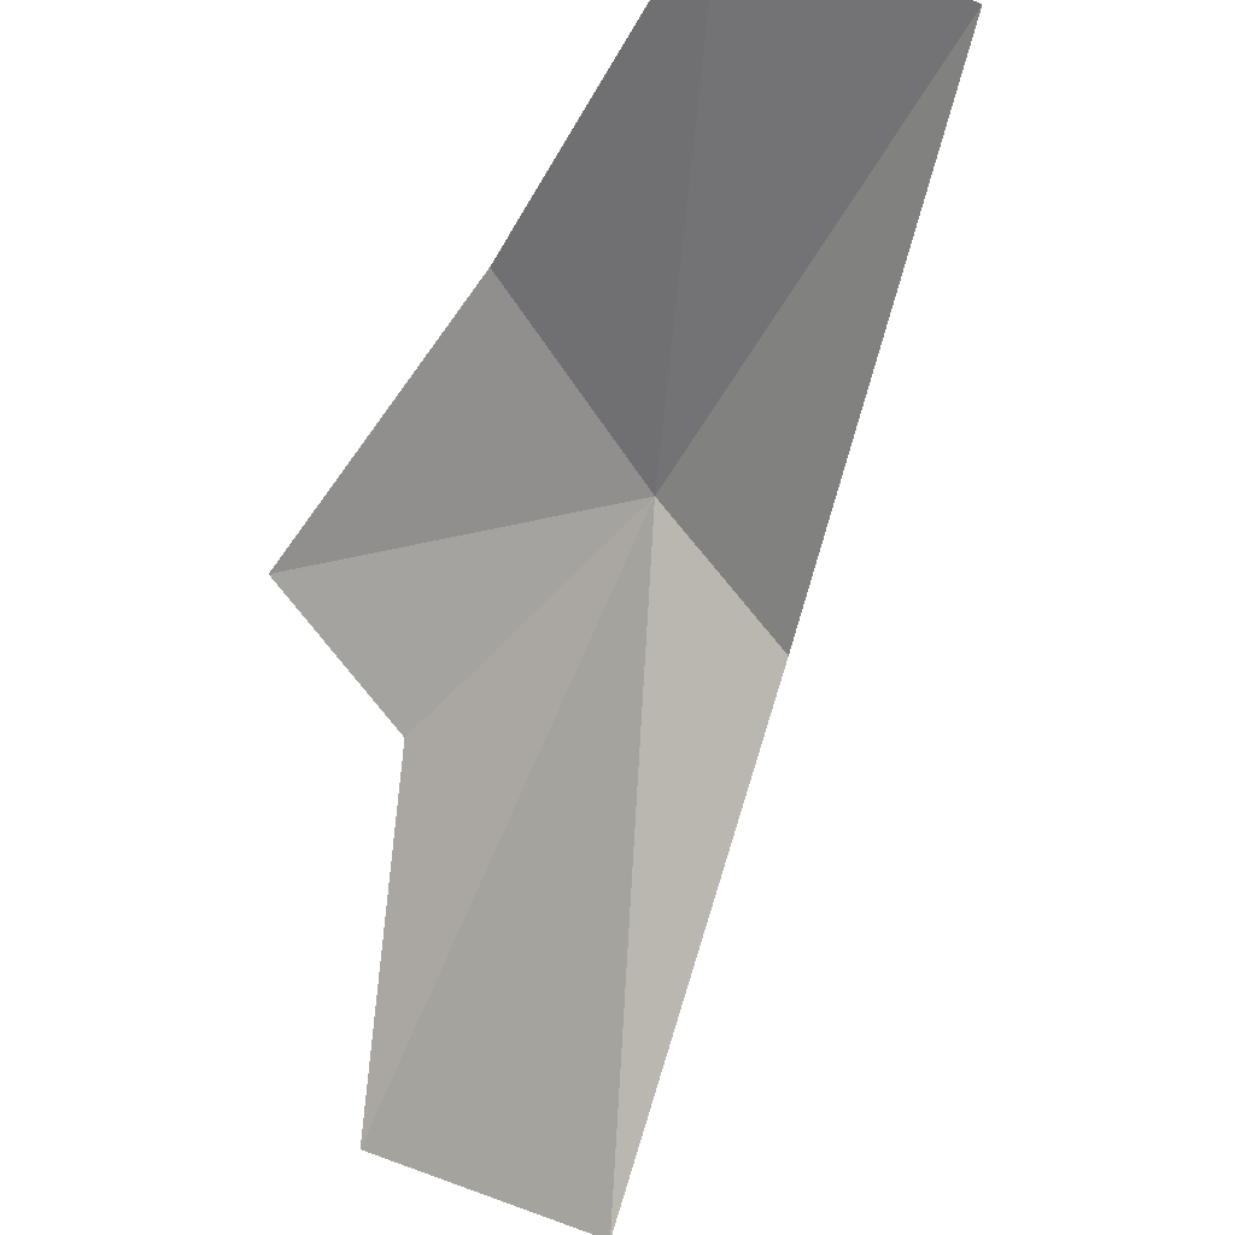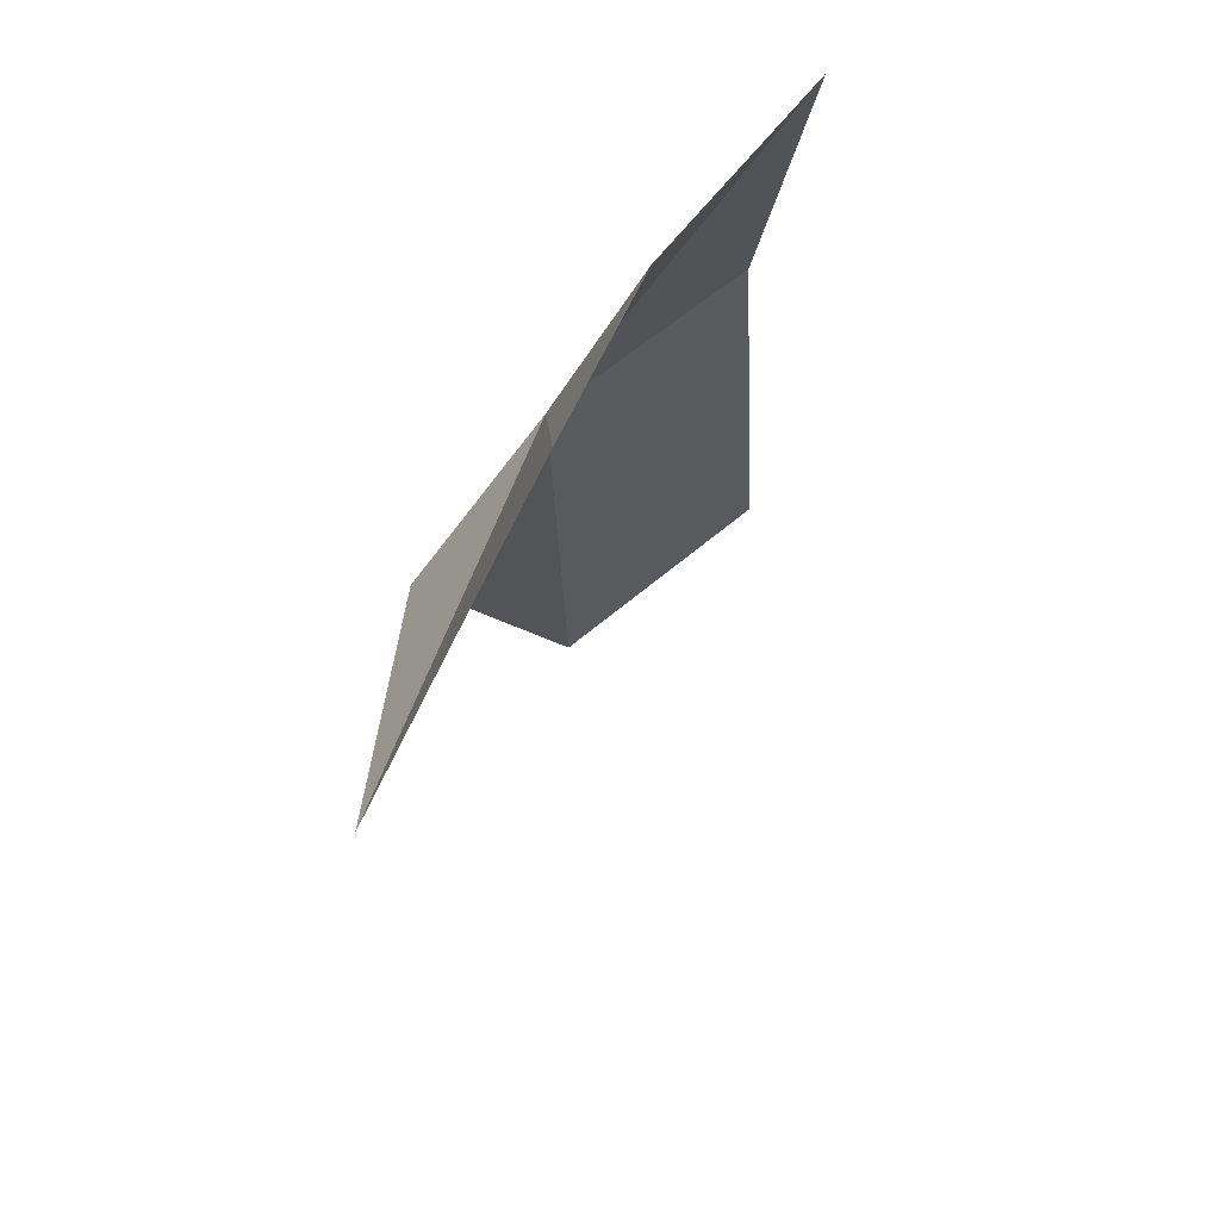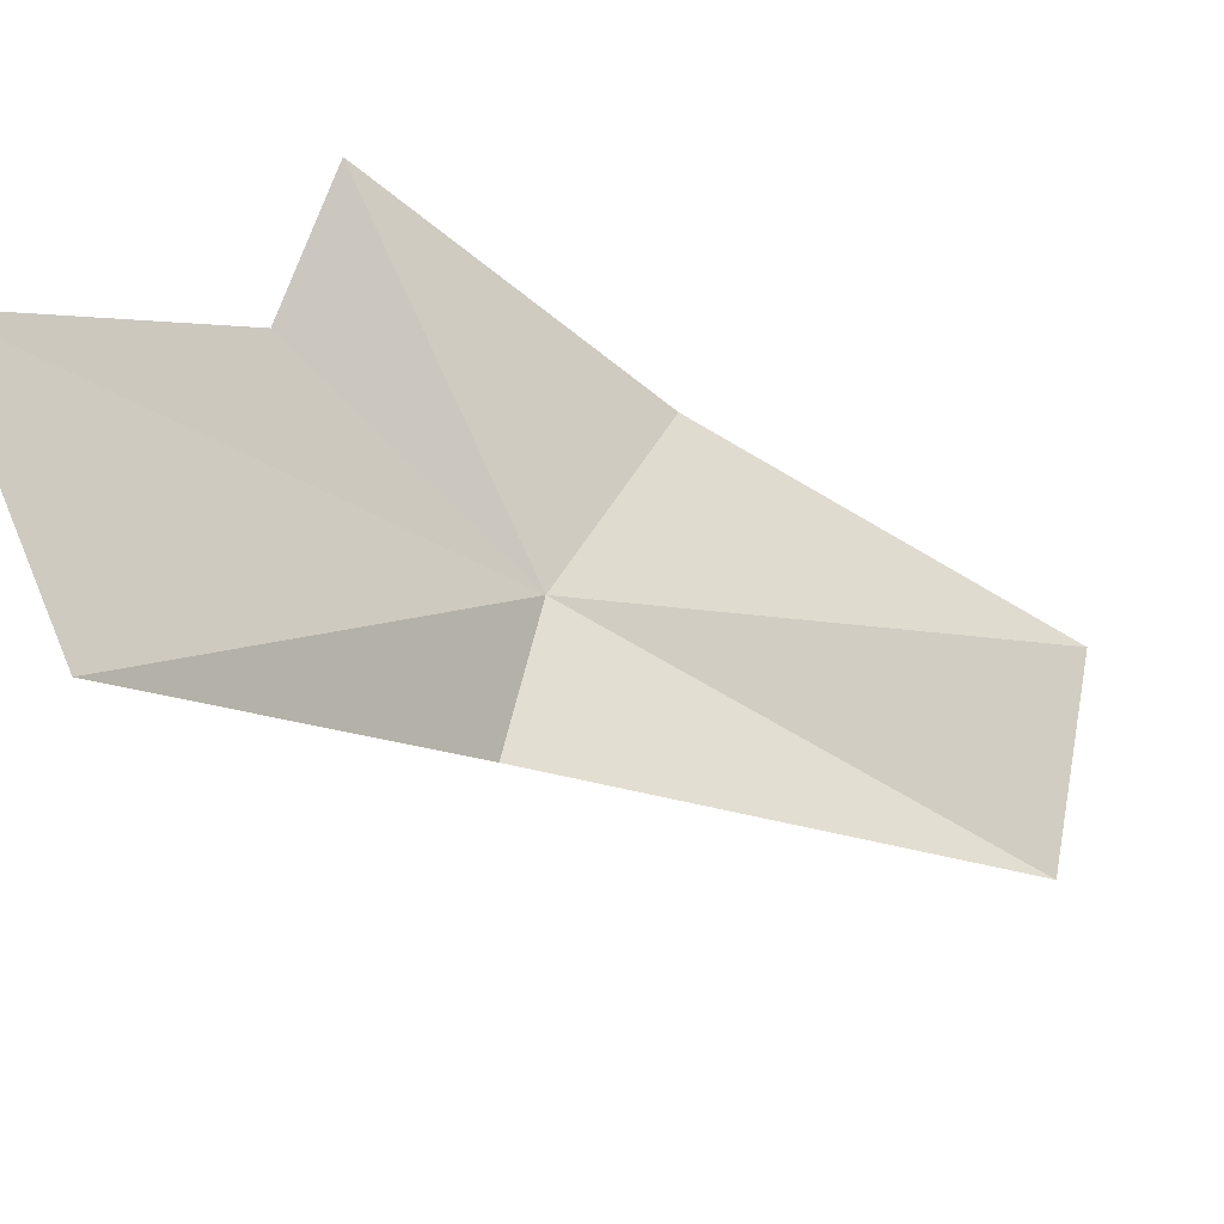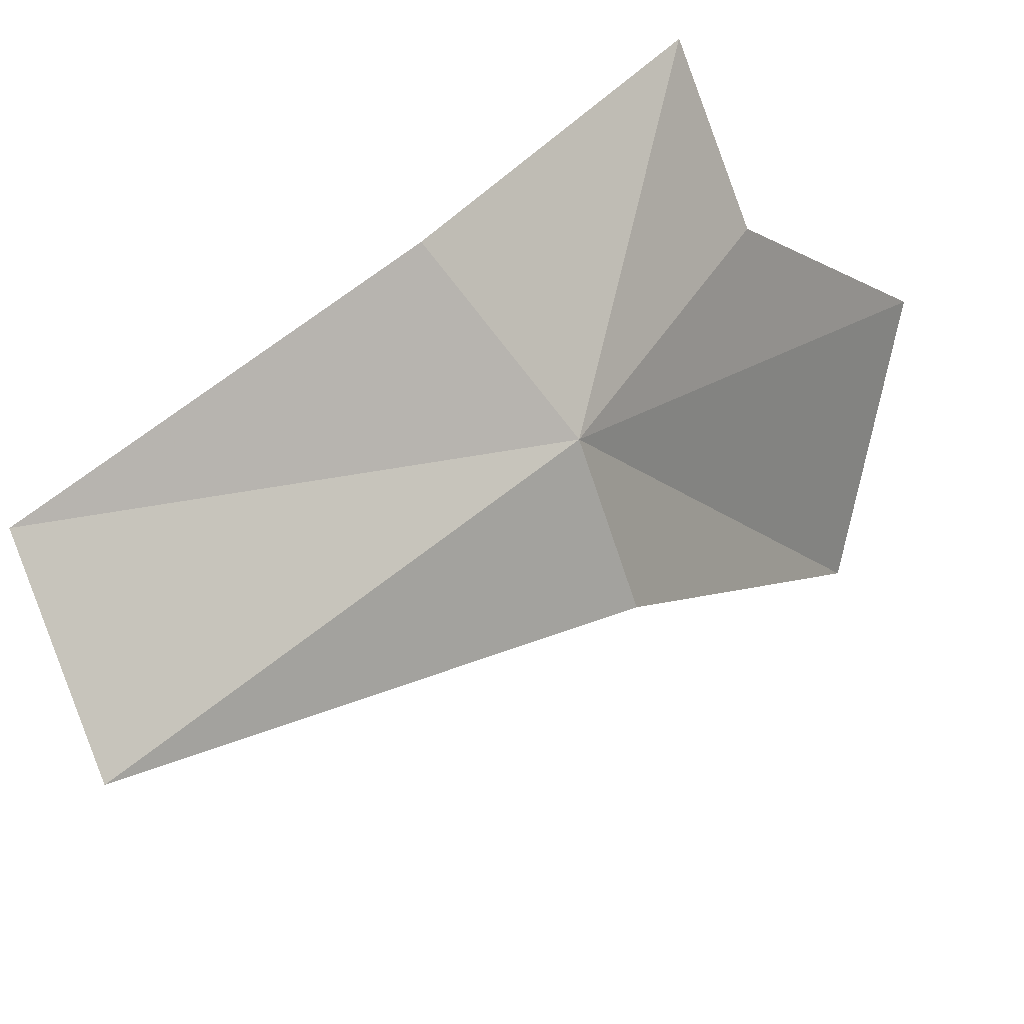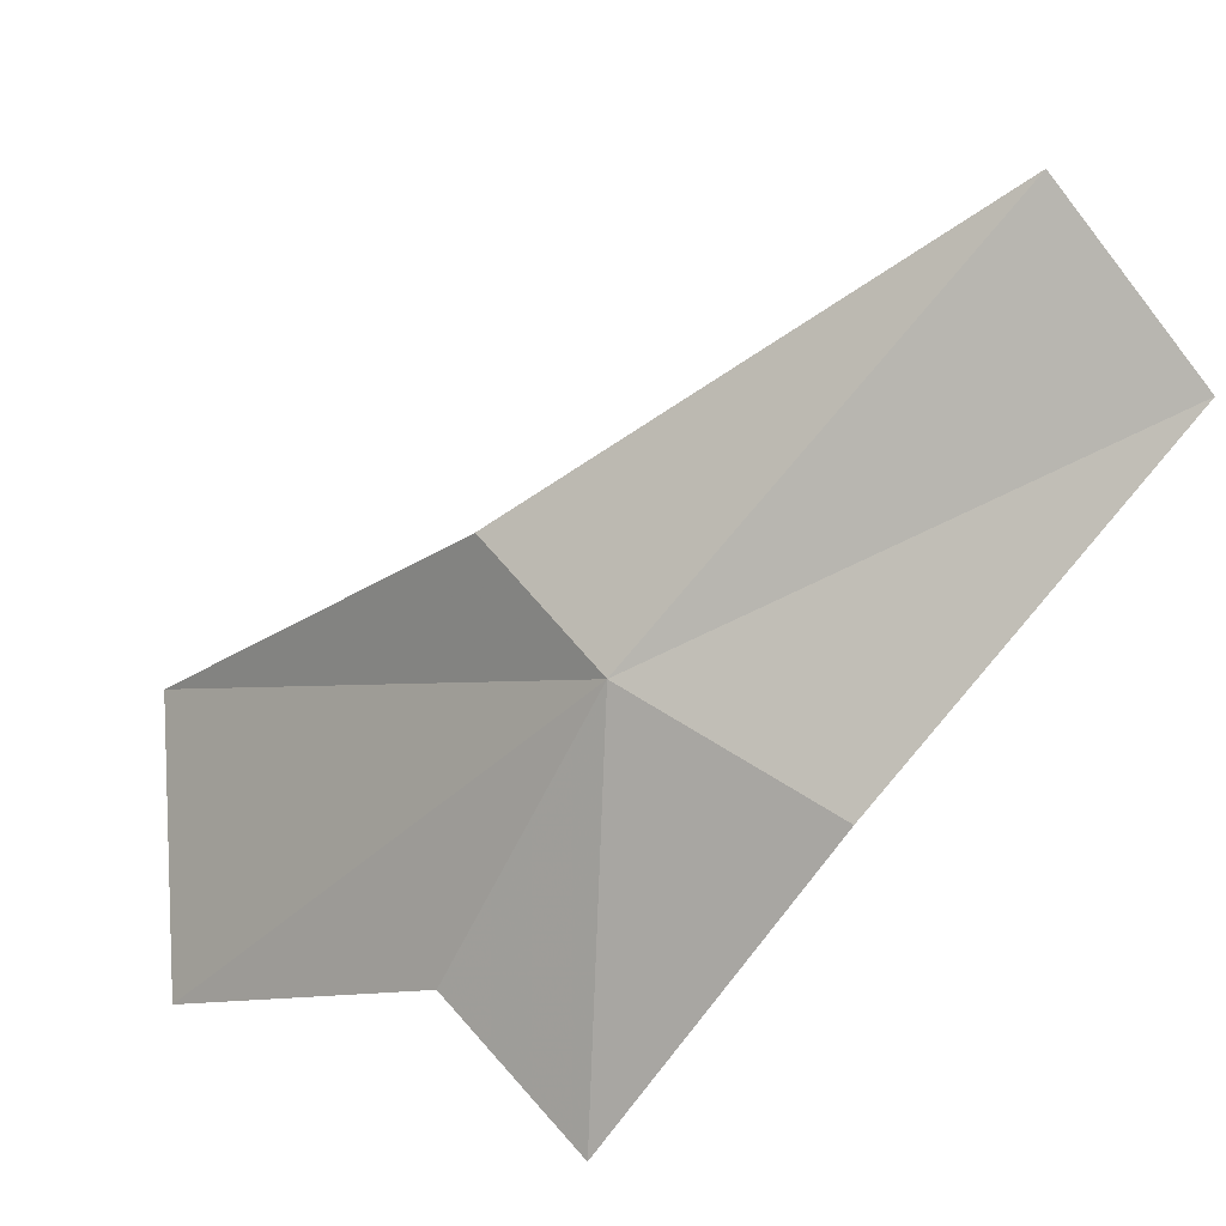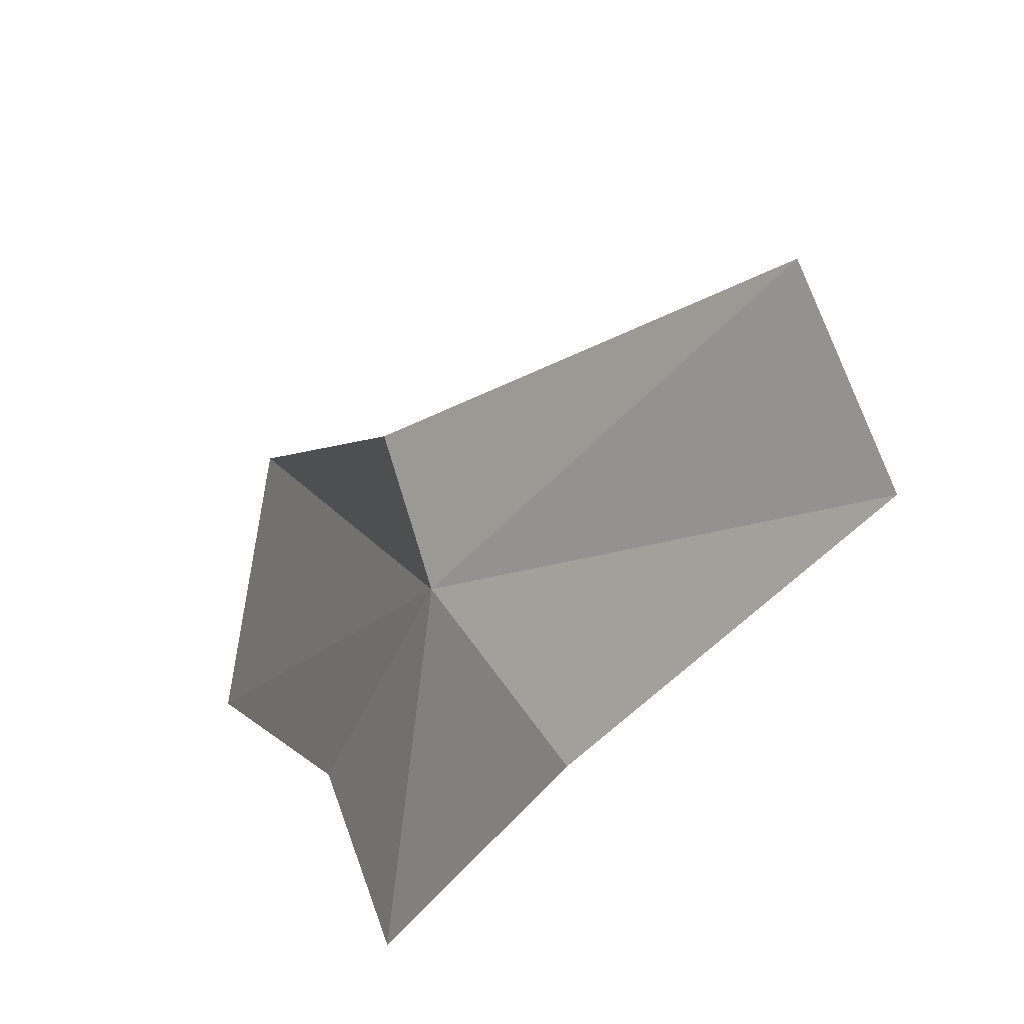
<metadata>
{"format":"obj","ext":"obj","renderer":"f3d","projection":"perspective","resolution":1024,"background":"white","views":[{"elev":-36.7,"azim":-65.4,"up":"+Y"},{"elev":-29.6,"azim":142.1,"up":"+Y"},{"elev":-76.2,"azim":-160.9,"up":"+Y"},{"elev":62.1,"azim":7.8,"up":"+Y"},{"elev":19.7,"azim":161.2,"up":"+Z"},{"elev":31.1,"azim":-173.6,"up":"+Z"}]}
</metadata>
<code>
v 104.8 -1.049 18.9
v 107.7 -2.809 12.16
v 111.8 -9.337 9.33
v 111 -12.82 15.14
v 106.3 -4.346 20.87
v 105.8 0.645 9.913
v 101.4 2.641 17.03
v 97.22 0.652 28.19
v 95.06 3.251 24.53
f 1 3 2
f 1 4 3
f 1 5 4
f 1 2 6
f 1 6 7
f 1 8 5
f 1 7 9
f 1 9 8

</code>
